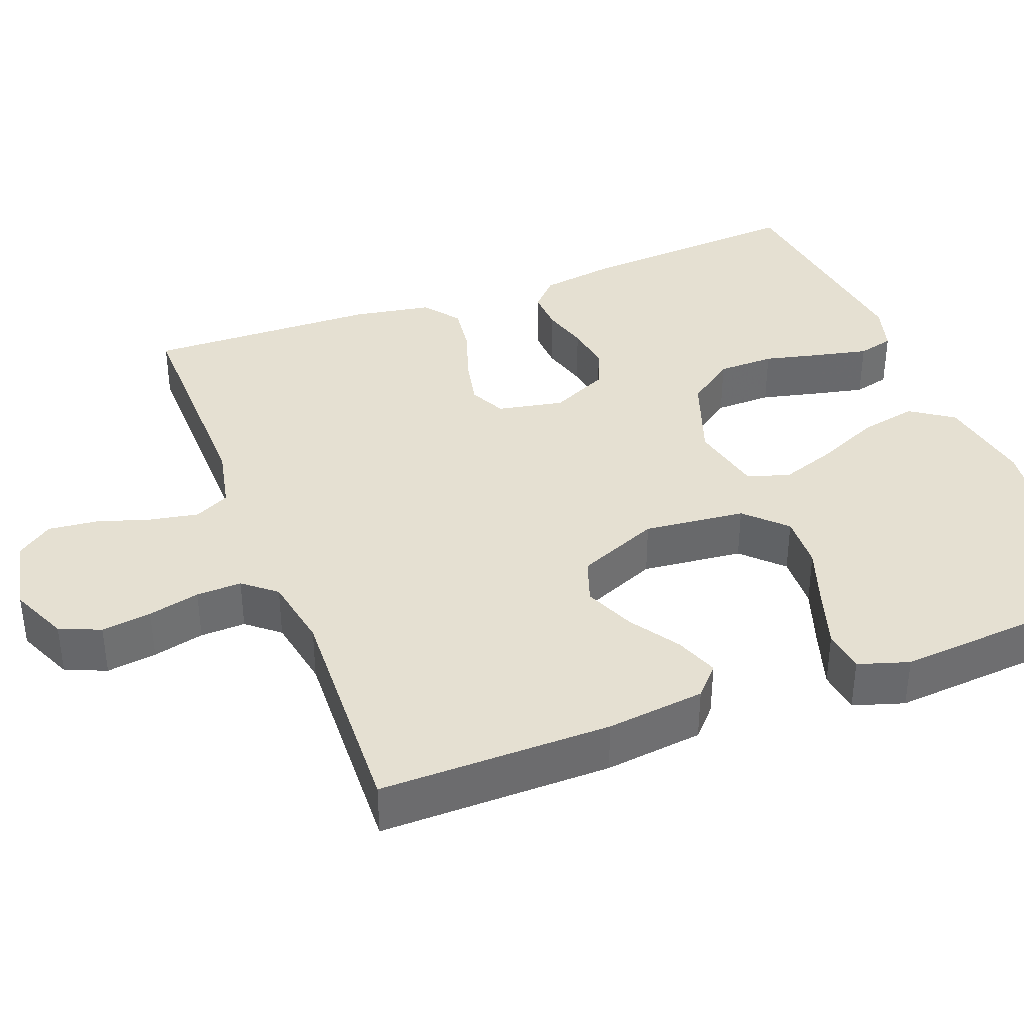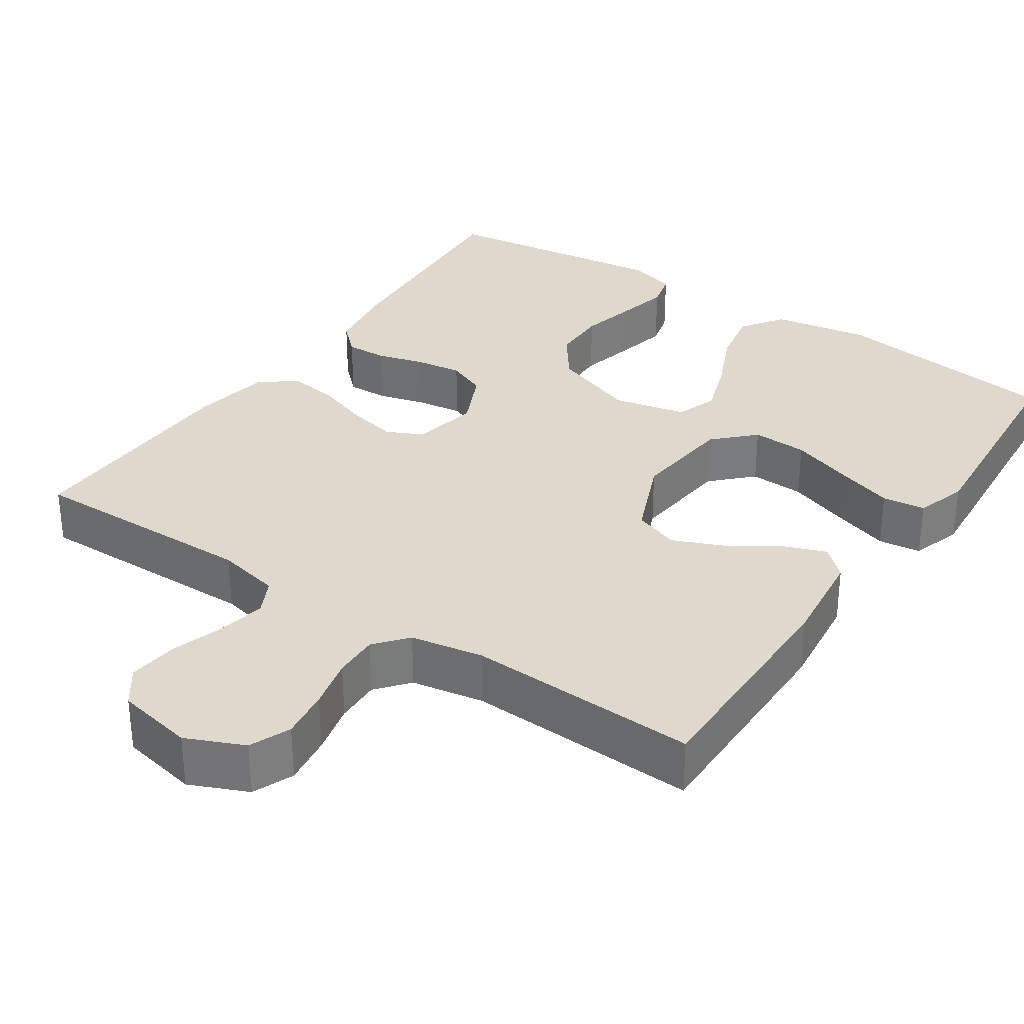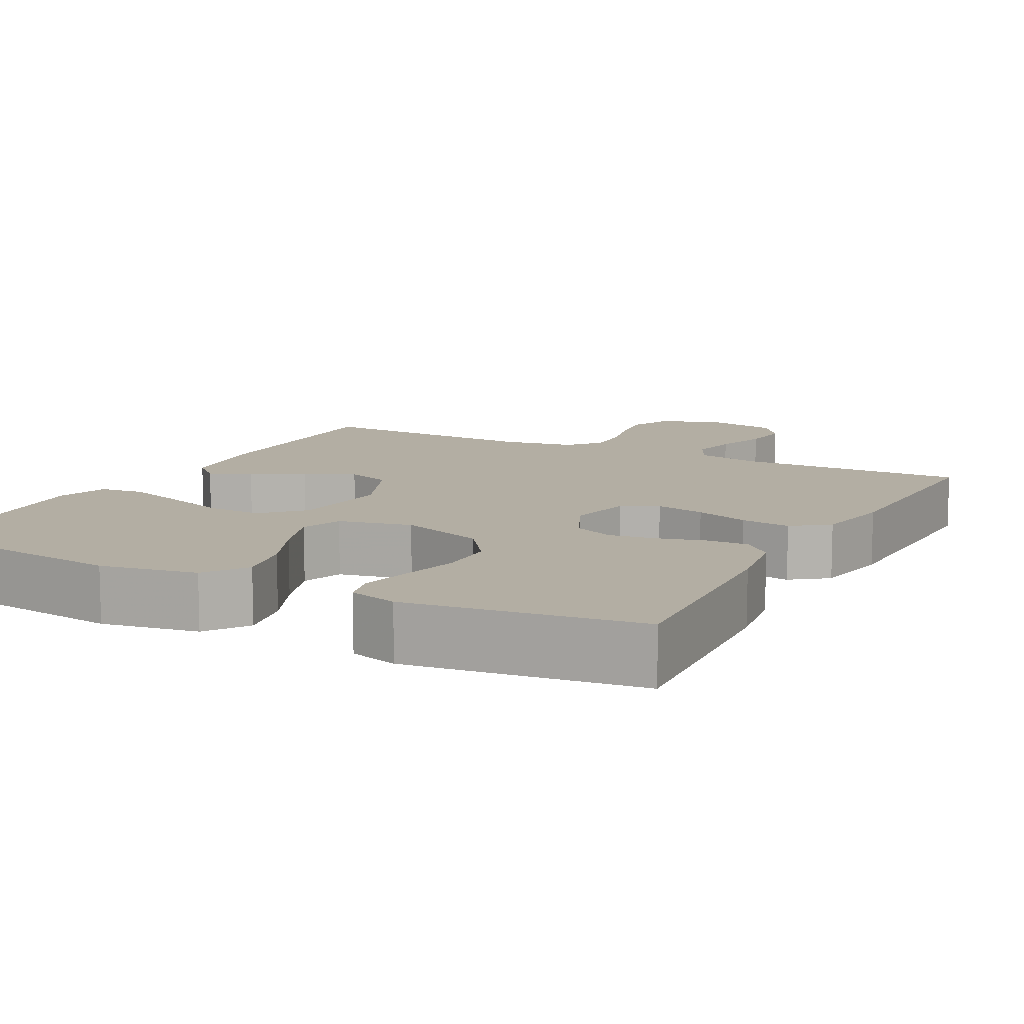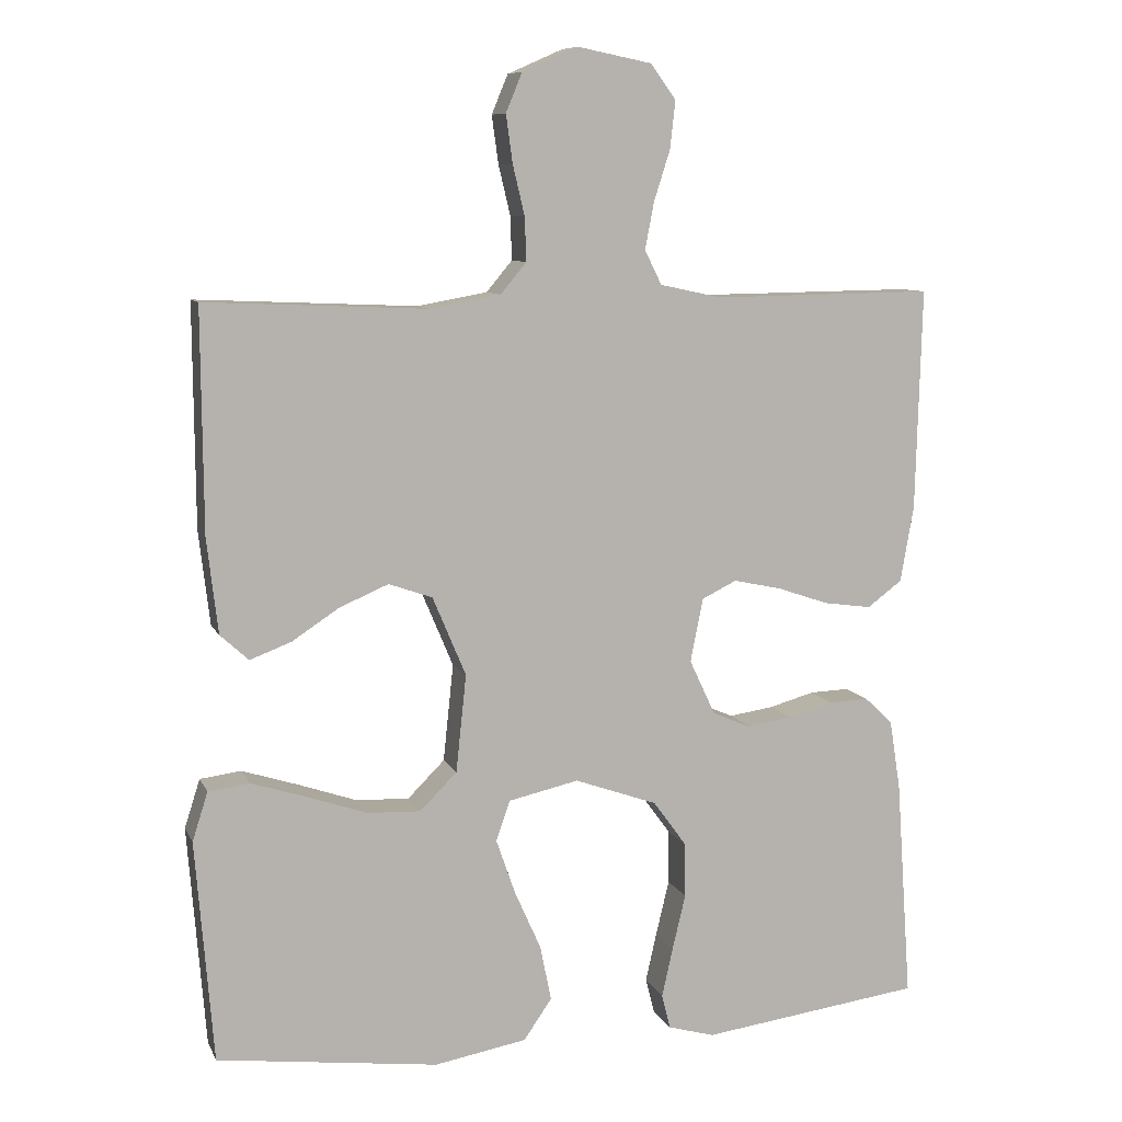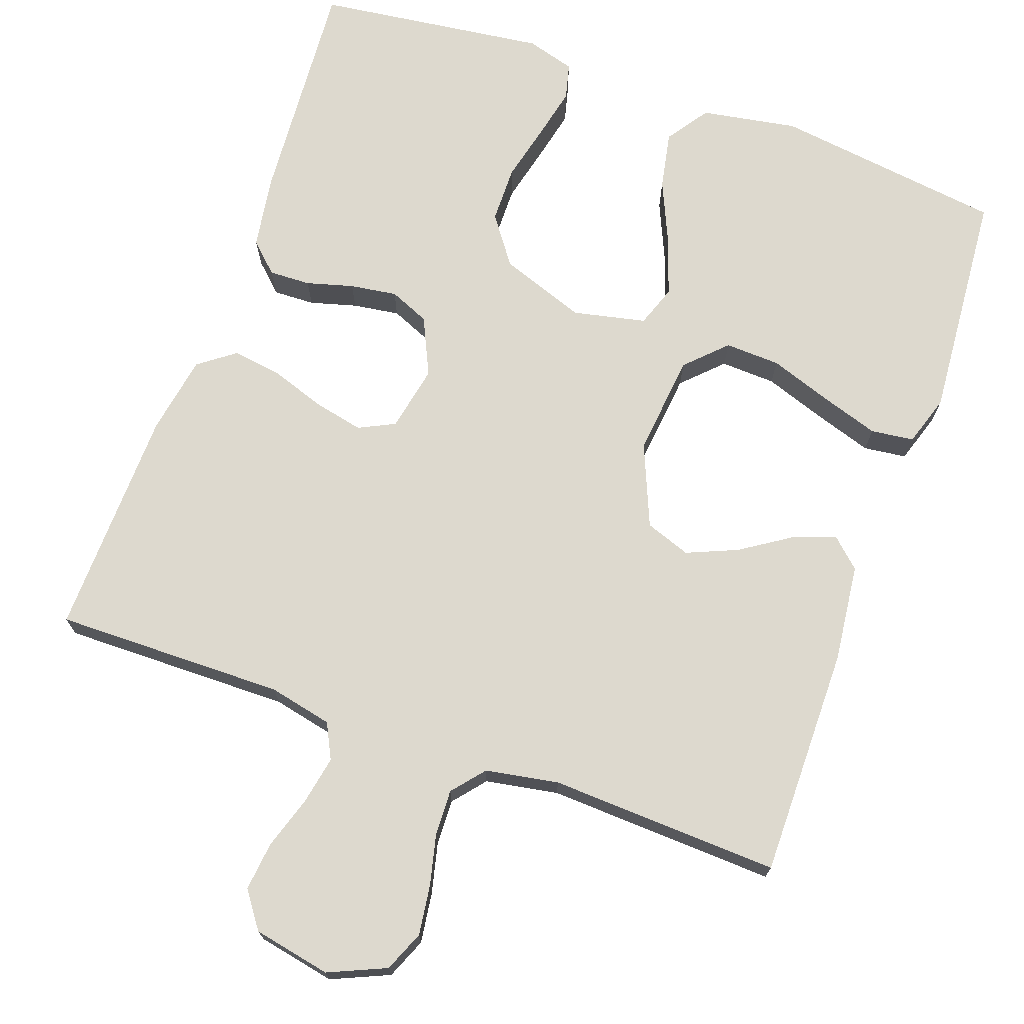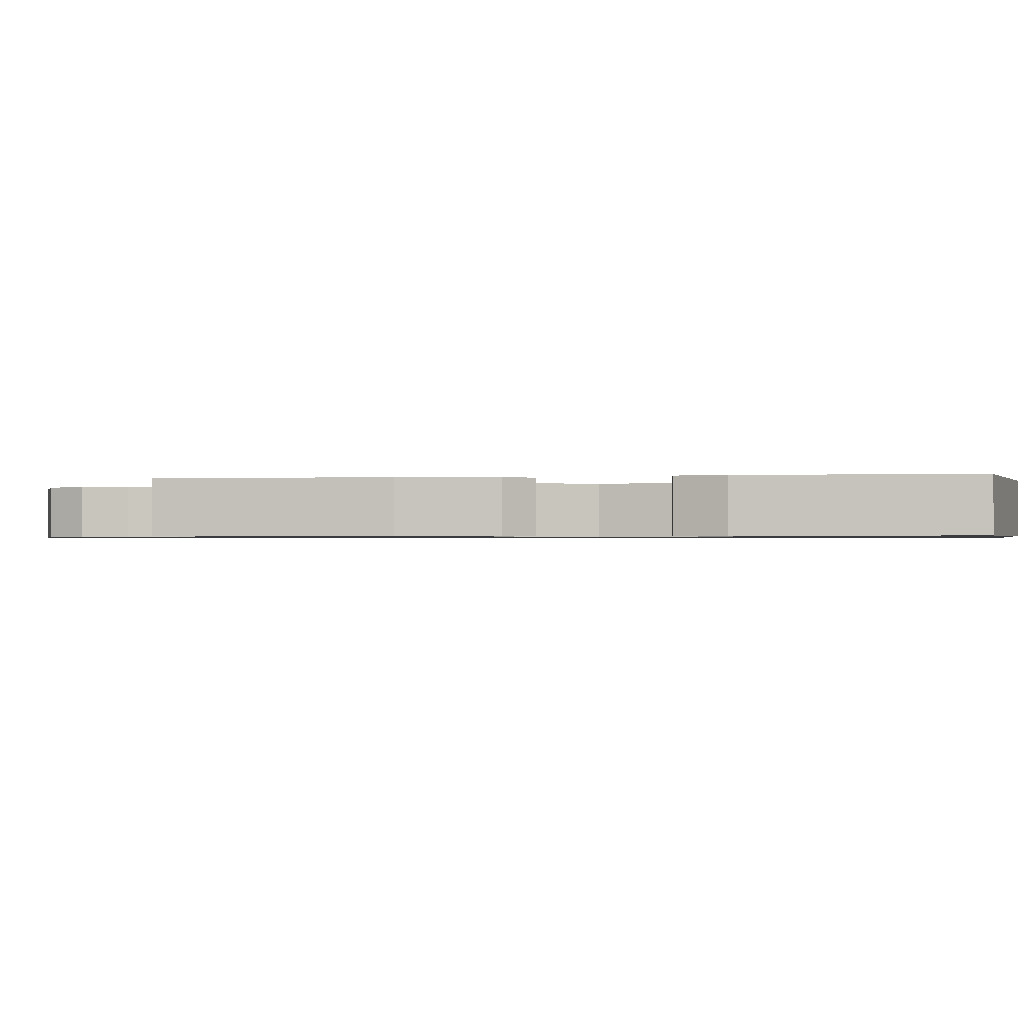
<metadata>
{"format":"obj","ext":"obj","renderer":"f3d","projection":"perspective","resolution":1024,"background":"white","views":[{"elev":37.6,"azim":69.0,"up":"+Y"},{"elev":32.1,"azim":34.0,"up":"+Y"},{"elev":10.9,"azim":-152.2,"up":"+Y"},{"elev":9.0,"azim":163.2,"up":"+Z"},{"elev":71.8,"azim":19.7,"up":"+Y"},{"elev":-0.8,"azim":99.9,"up":"+Y"}]}
</metadata>
<code>
v -0.5 0.07 -0.5
v -0.479 0.07 -0.2
v -0.464 0.07 -0.105
v -0.426 0.07 -0.069
v -0.372 0.07 -0.071
v -0.311 0.07 -0.088
v -0.25 0.07 -0.097
v -0.198 0.07 -0.075
v -0.163 0.07 0
v -0.18 0.07 0.086
v -0.227 0.07 0.109
v -0.292 0.07 0.095
v -0.362 0.07 0.071
v -0.427 0.07 0.062
v -0.474 0.07 0.097
v -0.492 0.07 0.2
v -0.5 0.07 0.5
v -0.2 0.07 0.496
v -0.117 0.07 0.514
v -0.094 0.07 0.56
v -0.106 0.07 0.623
v -0.128 0.07 0.692
v -0.135 0.07 0.756
v -0.101 0.07 0.803
v 0 0.07 0.823
v 0.075 0.07 0.79
v 0.097 0.07 0.737
v 0.088 0.07 0.672
v 0.072 0.07 0.605
v 0.07 0.07 0.546
v 0.105 0.07 0.504
v 0.2 0.07 0.487
v 0.5 0.07 0.5
v 0.498 0.07 0.2
v 0.483 0.07 0.072
v 0.445 0.07 0.037
v 0.389 0.07 0.058
v 0.325 0.07 0.1
v 0.259 0.07 0.128
v 0.2 0.07 0.107
v 0.155 0.07 0
v 0.169 0.07 -0.132
v 0.219 0.07 -0.182
v 0.291 0.07 -0.179
v 0.372 0.07 -0.151
v 0.447 0.07 -0.127
v 0.503 0.07 -0.134
v 0.524 0.07 -0.2
v 0.5 0.07 -0.5
v 0.2 0.07 -0.539
v 0.075 0.07 -0.517
v 0.037 0.07 -0.462
v 0.052 0.07 -0.387
v 0.088 0.07 -0.306
v 0.114 0.07 -0.231
v 0.095 0.07 -0.177
v 0 0.07 -0.156
v -0.112 0.07 -0.196
v -0.157 0.07 -0.258
v -0.158 0.07 -0.332
v -0.14 0.07 -0.407
v -0.125 0.07 -0.474
v -0.137 0.07 -0.521
v -0.2 0.07 -0.539
v -0.5 0 -0.5
v -0.479 0 -0.2
v -0.464 0 -0.105
v -0.426 0 -0.069
v -0.372 0 -0.071
v -0.311 0 -0.088
v -0.25 0 -0.097
v -0.198 0 -0.075
v -0.163 0 0
v -0.18 0 0.086
v -0.227 0 0.109
v -0.292 0 0.095
v -0.362 0 0.071
v -0.427 0 0.062
v -0.474 0 0.097
v -0.492 0 0.2
v -0.5 0 0.5
v -0.2 0 0.496
v -0.117 0 0.514
v -0.094 0 0.56
v -0.106 0 0.623
v -0.128 0 0.692
v -0.135 0 0.756
v -0.101 0 0.803
v 0 0 0.823
v 0.075 0 0.79
v 0.097 0 0.737
v 0.088 0 0.672
v 0.072 0 0.605
v 0.07 0 0.546
v 0.105 0 0.504
v 0.2 0 0.487
v 0.5 0 0.5
v 0.498 0 0.2
v 0.483 0 0.072
v 0.445 0 0.037
v 0.389 0 0.058
v 0.325 0 0.1
v 0.259 0 0.128
v 0.2 0 0.107
v 0.155 0 0
v 0.169 0 -0.132
v 0.219 0 -0.182
v 0.291 0 -0.179
v 0.372 0 -0.151
v 0.447 0 -0.127
v 0.503 0 -0.134
v 0.524 0 -0.2
v 0.5 0 -0.5
v 0.2 0 -0.539
v 0.075 0 -0.517
v 0.037 0 -0.462
v 0.052 0 -0.387
v 0.088 0 -0.306
v 0.114 0 -0.231
v 0.095 0 -0.177
v 0 0 -0.156
v -0.112 0 -0.196
v -0.157 0 -0.258
v -0.158 0 -0.332
v -0.14 0 -0.407
v -0.125 0 -0.474
v -0.137 0 -0.521
v -0.2 0 -0.539
f 60 61 62 63
f 60 63 64 1
f 51 52 53 54
f 51 54 55
f 50 51 55
f 49 50 55
f 48 49 55 56
f 44 45 46 47
f 44 47 48
f 43 44 48
f 35 36 37 38
f 35 38 39
f 32 33 34 35
f 31 32 35 39
f 30 31 39 40
f 26 27 28 29
f 26 29 30
f 25 26 30
f 24 25 30
f 21 22 23 24
f 20 21 24 30
f 19 20 30 40
f 15 16 17 18
f 12 13 14 15
f 11 12 15 18
f 10 11 18 19
f 3 4 5 6
f 3 6 7
f 2 3 7
f 59 60 1 2
f 58 59 2 7
f 57 58 7 8
f 56 57 8 9
f 43 48 56
f 42 43 56 9
f 41 42 9 10
f 10 19 40 41
f 127 126 125 124
f 65 128 127 124
f 118 117 116 115
f 119 118 115
f 119 115 114
f 119 114 113
f 120 119 113 112
f 111 110 109 108
f 112 111 108
f 112 108 107
f 102 101 100 99
f 103 102 99
f 99 98 97 96
f 103 99 96 95
f 104 103 95 94
f 93 92 91 90
f 94 93 90
f 94 90 89
f 94 89 88
f 88 87 86 85
f 94 88 85 84
f 104 94 84 83
f 82 81 80 79
f 79 78 77 76
f 82 79 76 75
f 83 82 75 74
f 70 69 68 67
f 71 70 67
f 71 67 66
f 66 65 124 123
f 71 66 123 122
f 72 71 122 121
f 73 72 121 120
f 120 112 107
f 73 120 107 106
f 74 73 106 105
f 105 104 83 74
f 1 65 66 2
f 2 66 67 3
f 3 67 68 4
f 4 68 69 5
f 5 69 70 6
f 6 70 71 7
f 7 71 72 8
f 8 72 73 9
f 9 73 74 10
f 10 74 75 11
f 11 75 76 12
f 12 76 77 13
f 13 77 78 14
f 14 78 79 15
f 15 79 80 16
f 16 80 81 17
f 17 81 82 18
f 18 82 83 19
f 19 83 84 20
f 20 84 85 21
f 21 85 86 22
f 22 86 87 23
f 23 87 88 24
f 24 88 89 25
f 25 89 90 26
f 26 90 91 27
f 27 91 92 28
f 28 92 93 29
f 29 93 94 30
f 30 94 95 31
f 31 95 96 32
f 32 96 97 33
f 33 97 98 34
f 34 98 99 35
f 35 99 100 36
f 36 100 101 37
f 37 101 102 38
f 38 102 103 39
f 39 103 104 40
f 40 104 105 41
f 41 105 106 42
f 42 106 107 43
f 43 107 108 44
f 44 108 109 45
f 45 109 110 46
f 46 110 111 47
f 47 111 112 48
f 48 112 113 49
f 49 113 114 50
f 50 114 115 51
f 51 115 116 52
f 52 116 117 53
f 53 117 118 54
f 54 118 119 55
f 55 119 120 56
f 56 120 121 57
f 57 121 122 58
f 58 122 123 59
f 59 123 124 60
f 60 124 125 61
f 61 125 126 62
f 62 126 127 63
f 63 127 128 64
f 64 128 65 1

</code>
